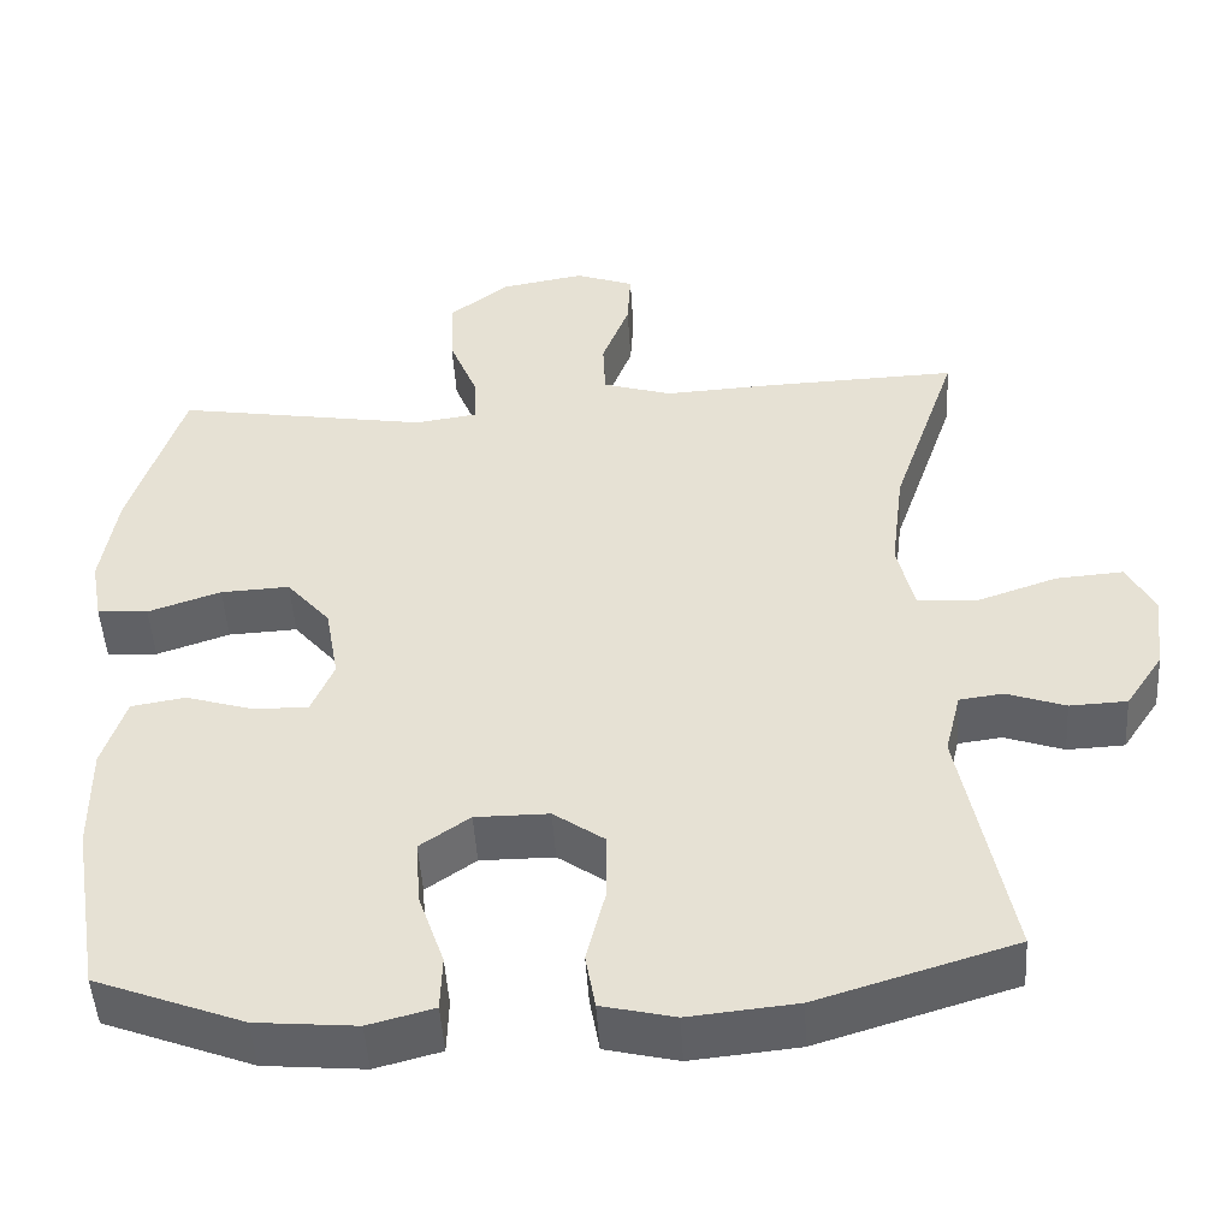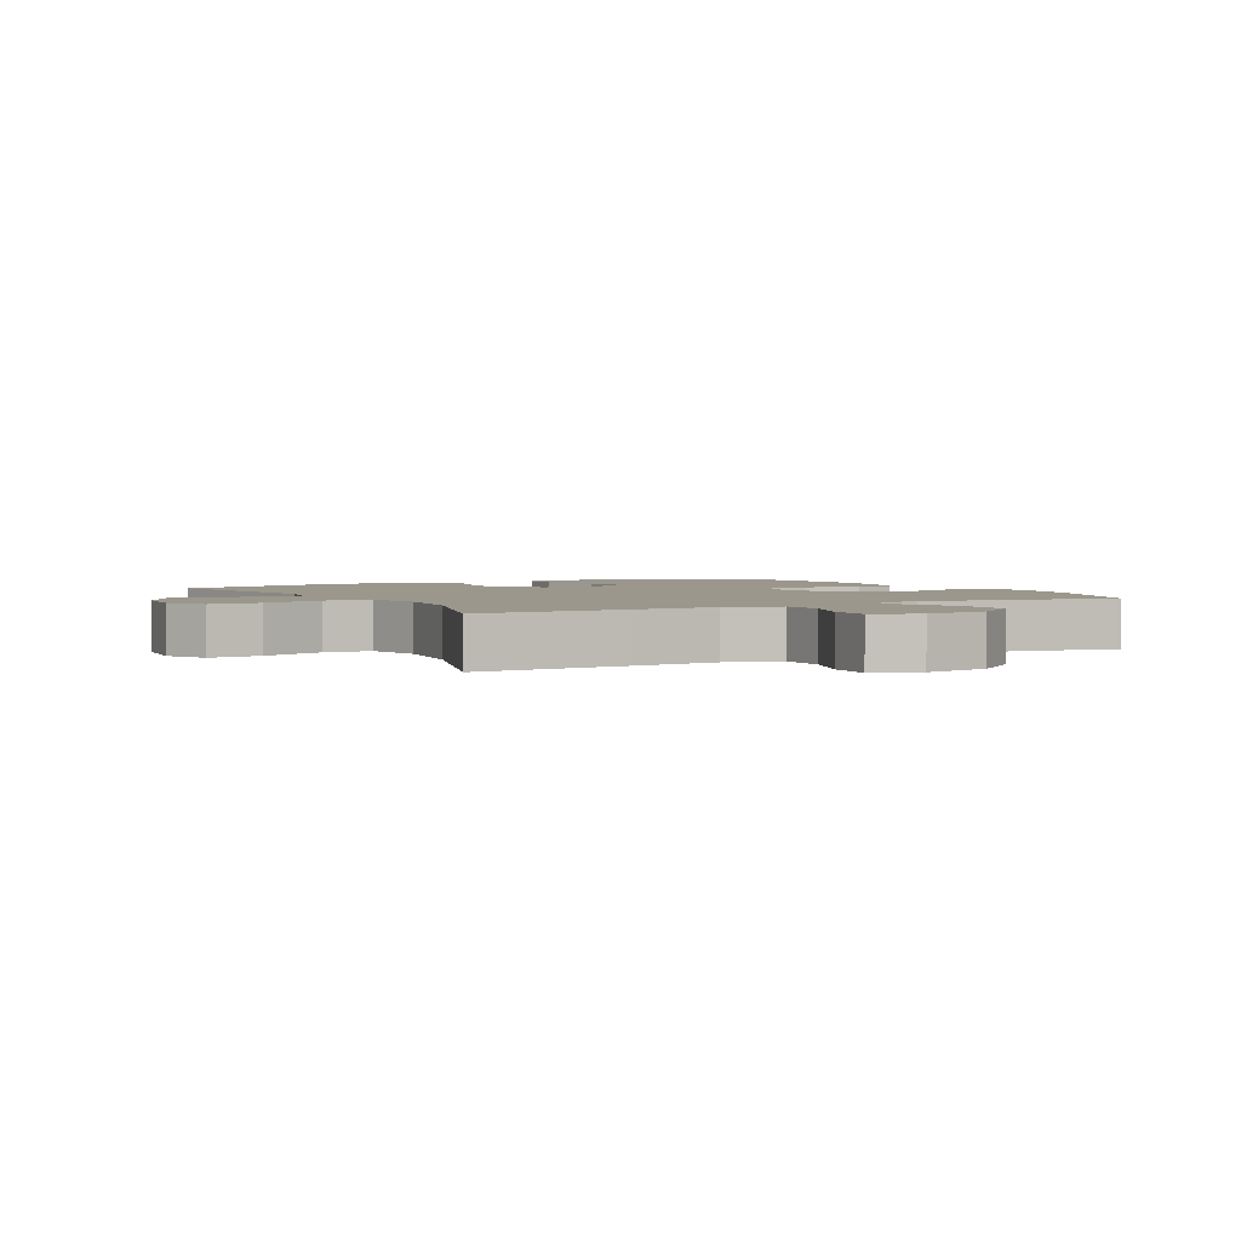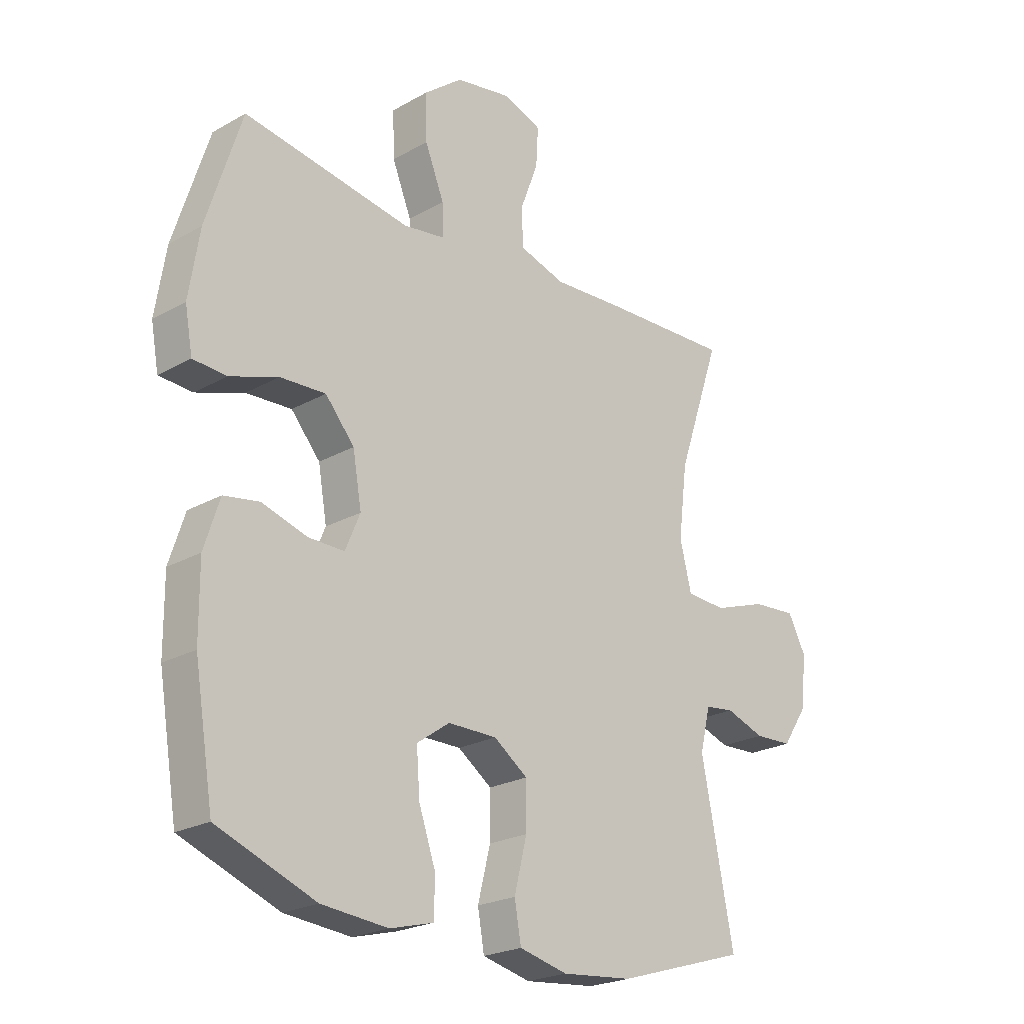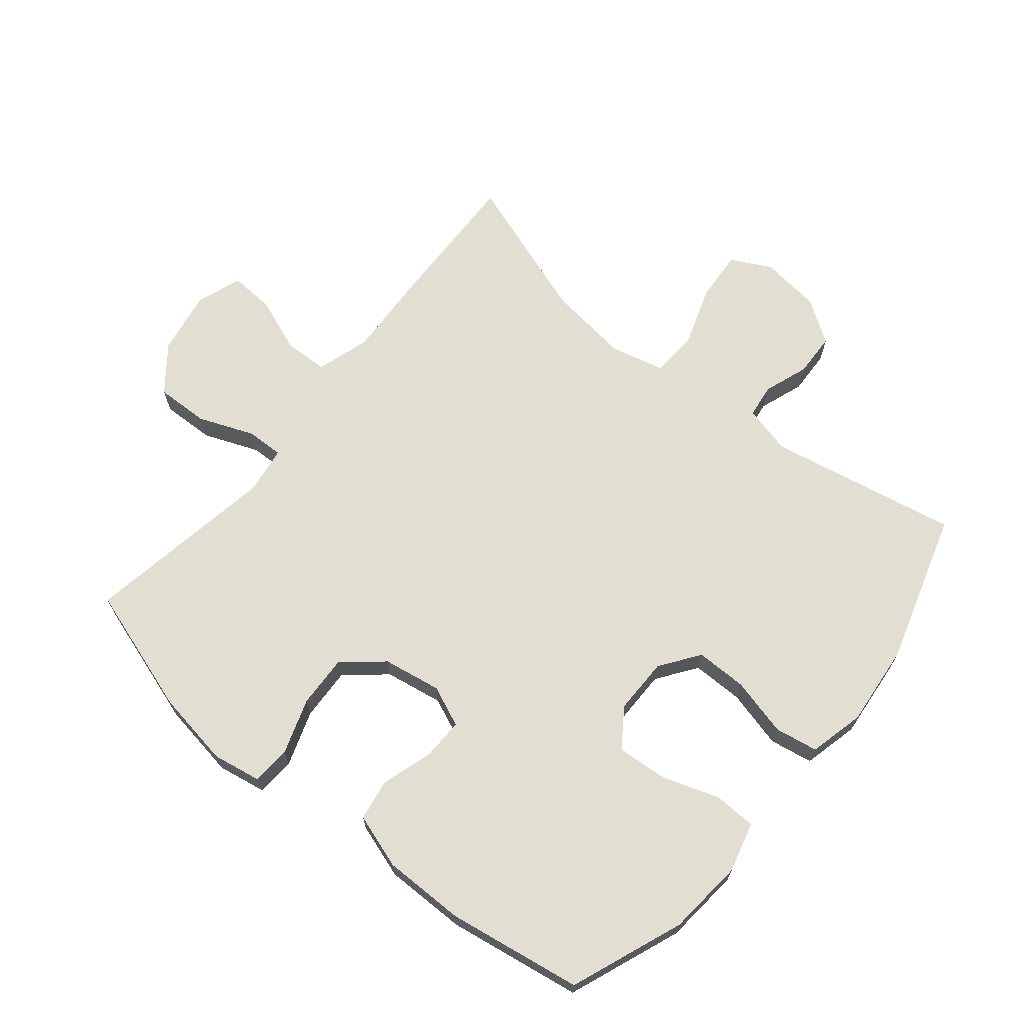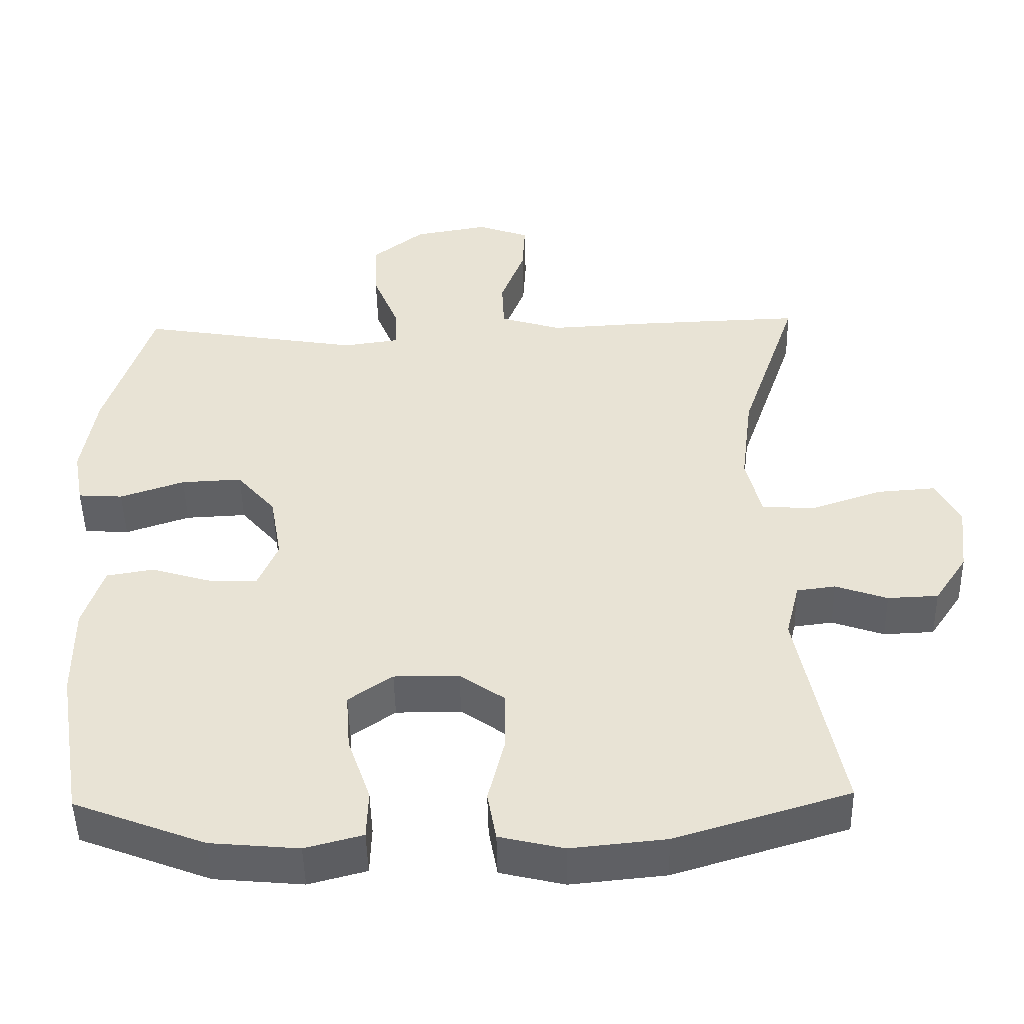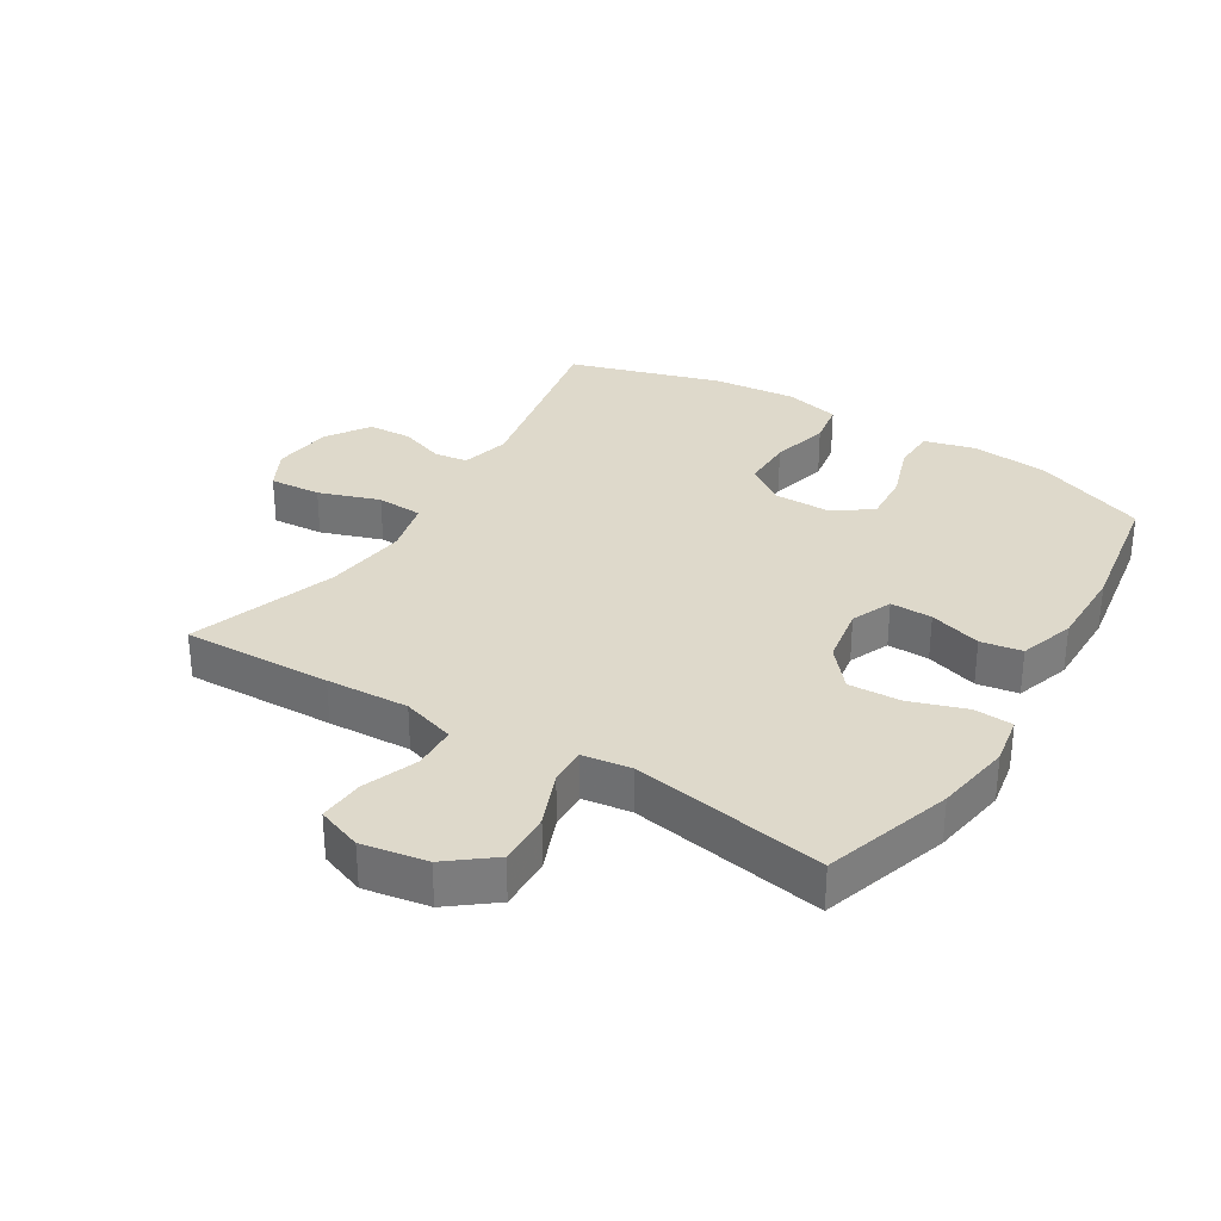
<metadata>
{"format":"obj","ext":"obj","renderer":"f3d","projection":"perspective","resolution":1024,"background":"white","views":[{"elev":-48.6,"azim":-176.5,"up":"+Z"},{"elev":2.7,"azim":-28.5,"up":"+Y"},{"elev":-22.9,"azim":133.9,"up":"+Z"},{"elev":67.9,"azim":129.5,"up":"+Y"},{"elev":-48.4,"azim":-178.8,"up":"+Z"},{"elev":31.7,"azim":31.7,"up":"+Y"}]}
</metadata>
<code>
v 0.5 0.07 0.5
v 0.564 0.07 0.298
v 0.583 0.07 0.178
v 0.569 0.07 0.101
v 0.508 0.07 0.097
v 0.42 0.07 0.127
v 0.337 0.07 0.131
v 0.284 0.07 0.069
v 0.268 0.07 -0.023
v 0.295 0.07 -0.087
v 0.361 0.07 -0.086
v 0.443 0.07 -0.061
v 0.508 0.07 -0.072
v 0.536 0.07 -0.159
v 0.535 0.07 -0.288
v 0.5 0.07 -0.5
v 0.321 0.07 -0.569
v 0.2 0.07 -0.58
v 0.121 0.07 -0.559
v 0.119 0.07 -0.492
v 0.15 0.07 -0.402
v 0.156 0.07 -0.322
v 0.096 0.07 -0.28
v 0.007 0.07 -0.28
v -0.055 0.07 -0.324
v -0.055 0.07 -0.405
v -0.032 0.07 -0.497
v -0.044 0.07 -0.565
v -0.132 0.07 -0.586
v -0.262 0.07 -0.573
v -0.5 0.07 -0.5
v -0.441 0.07 -0.201
v -0.46 0.07 -0.124
v -0.513 0.07 -0.117
v -0.584 0.07 -0.142
v -0.653 0.07 -0.139
v -0.698 0.07 -0.071
v -0.709 0.07 0.024
v -0.676 0.07 0.087
v -0.595 0.07 0.081
v -0.499 0.07 0.048
v -0.426 0.07 0.052
v -0.405 0.07 0.138
v -0.421 0.07 0.268
v -0.5 0.07 0.5
v -0.265 0.07 0.492
v -0.135 0.07 0.485
v -0.051 0.07 0.511
v -0.048 0.07 0.58
v -0.081 0.07 0.667
v -0.085 0.07 0.738
v -0.014 0.07 0.764
v 0.088 0.07 0.746
v 0.159 0.07 0.69
v 0.156 0.07 0.606
v 0.121 0.07 0.519
v 0.119 0.07 0.46
v 0.195 0.07 0.449
v 0.5 0 0.5
v 0.564 0 0.298
v 0.583 0 0.178
v 0.569 0 0.101
v 0.508 0 0.097
v 0.42 0 0.127
v 0.337 0 0.131
v 0.284 0 0.069
v 0.268 0 -0.023
v 0.295 0 -0.087
v 0.361 0 -0.086
v 0.443 0 -0.061
v 0.508 0 -0.072
v 0.536 0 -0.159
v 0.535 0 -0.288
v 0.5 0 -0.5
v 0.321 0 -0.569
v 0.2 0 -0.58
v 0.121 0 -0.559
v 0.119 0 -0.492
v 0.15 0 -0.402
v 0.156 0 -0.322
v 0.096 0 -0.28
v 0.007 0 -0.28
v -0.055 0 -0.324
v -0.055 0 -0.405
v -0.032 0 -0.497
v -0.044 0 -0.565
v -0.132 0 -0.586
v -0.262 0 -0.573
v -0.5 0 -0.5
v -0.441 0 -0.201
v -0.46 0 -0.124
v -0.513 0 -0.117
v -0.584 0 -0.142
v -0.653 0 -0.139
v -0.698 0 -0.071
v -0.709 0 0.024
v -0.676 0 0.087
v -0.595 0 0.081
v -0.499 0 0.048
v -0.426 0 0.052
v -0.405 0 0.138
v -0.421 0 0.268
v -0.5 0 0.5
v -0.265 0 0.492
v -0.135 0 0.485
v -0.051 0 0.511
v -0.048 0 0.58
v -0.081 0 0.667
v -0.085 0 0.738
v -0.014 0 0.764
v 0.088 0 0.746
v 0.159 0 0.69
v 0.156 0 0.606
v 0.121 0 0.519
v 0.119 0 0.46
v 0.195 0 0.449
f 53 54 55 56
f 53 56 57
f 52 53 57
f 49 50 51 52
f 48 49 52 57
f 47 48 57
f 44 45 46 47
f 43 44 47 57
f 42 43 57 58
f 38 39 40 41
f 38 41 42
f 37 38 42
f 34 35 36 37
f 33 34 37 42
f 32 33 42 58
f 26 27 28 29
f 25 26 29 30
f 18 19 20 21
f 18 21 22
f 17 18 22
f 16 17 22
f 15 16 22 23
f 11 12 13 14
f 10 11 14 15
f 3 4 5 6
f 3 6 7
f 2 3 7
f 1 2 7
f 58 1 7 8
f 25 30 31 32
f 24 25 32 58
f 23 24 58 8
f 10 15 23
f 9 10 23
f 8 9 23
f 114 113 112 111
f 115 114 111
f 115 111 110
f 110 109 108 107
f 115 110 107 106
f 115 106 105
f 105 104 103 102
f 115 105 102 101
f 116 115 101 100
f 99 98 97 96
f 100 99 96
f 100 96 95
f 95 94 93 92
f 100 95 92 91
f 116 100 91 90
f 87 86 85 84
f 88 87 84 83
f 79 78 77 76
f 80 79 76
f 80 76 75
f 80 75 74
f 81 80 74 73
f 72 71 70 69
f 73 72 69 68
f 64 63 62 61
f 65 64 61
f 65 61 60
f 65 60 59
f 66 65 59 116
f 90 89 88 83
f 116 90 83 82
f 66 116 82 81
f 81 73 68
f 81 68 67
f 81 67 66
f 1 59 60 2
f 2 60 61 3
f 3 61 62 4
f 4 62 63 5
f 5 63 64 6
f 6 64 65 7
f 7 65 66 8
f 8 66 67 9
f 9 67 68 10
f 10 68 69 11
f 11 69 70 12
f 12 70 71 13
f 13 71 72 14
f 14 72 73 15
f 15 73 74 16
f 16 74 75 17
f 17 75 76 18
f 18 76 77 19
f 19 77 78 20
f 20 78 79 21
f 21 79 80 22
f 22 80 81 23
f 23 81 82 24
f 24 82 83 25
f 25 83 84 26
f 26 84 85 27
f 27 85 86 28
f 28 86 87 29
f 29 87 88 30
f 30 88 89 31
f 31 89 90 32
f 32 90 91 33
f 33 91 92 34
f 34 92 93 35
f 35 93 94 36
f 36 94 95 37
f 37 95 96 38
f 38 96 97 39
f 39 97 98 40
f 40 98 99 41
f 41 99 100 42
f 42 100 101 43
f 43 101 102 44
f 44 102 103 45
f 45 103 104 46
f 46 104 105 47
f 47 105 106 48
f 48 106 107 49
f 49 107 108 50
f 50 108 109 51
f 51 109 110 52
f 52 110 111 53
f 53 111 112 54
f 54 112 113 55
f 55 113 114 56
f 56 114 115 57
f 57 115 116 58
f 58 116 59 1

</code>
